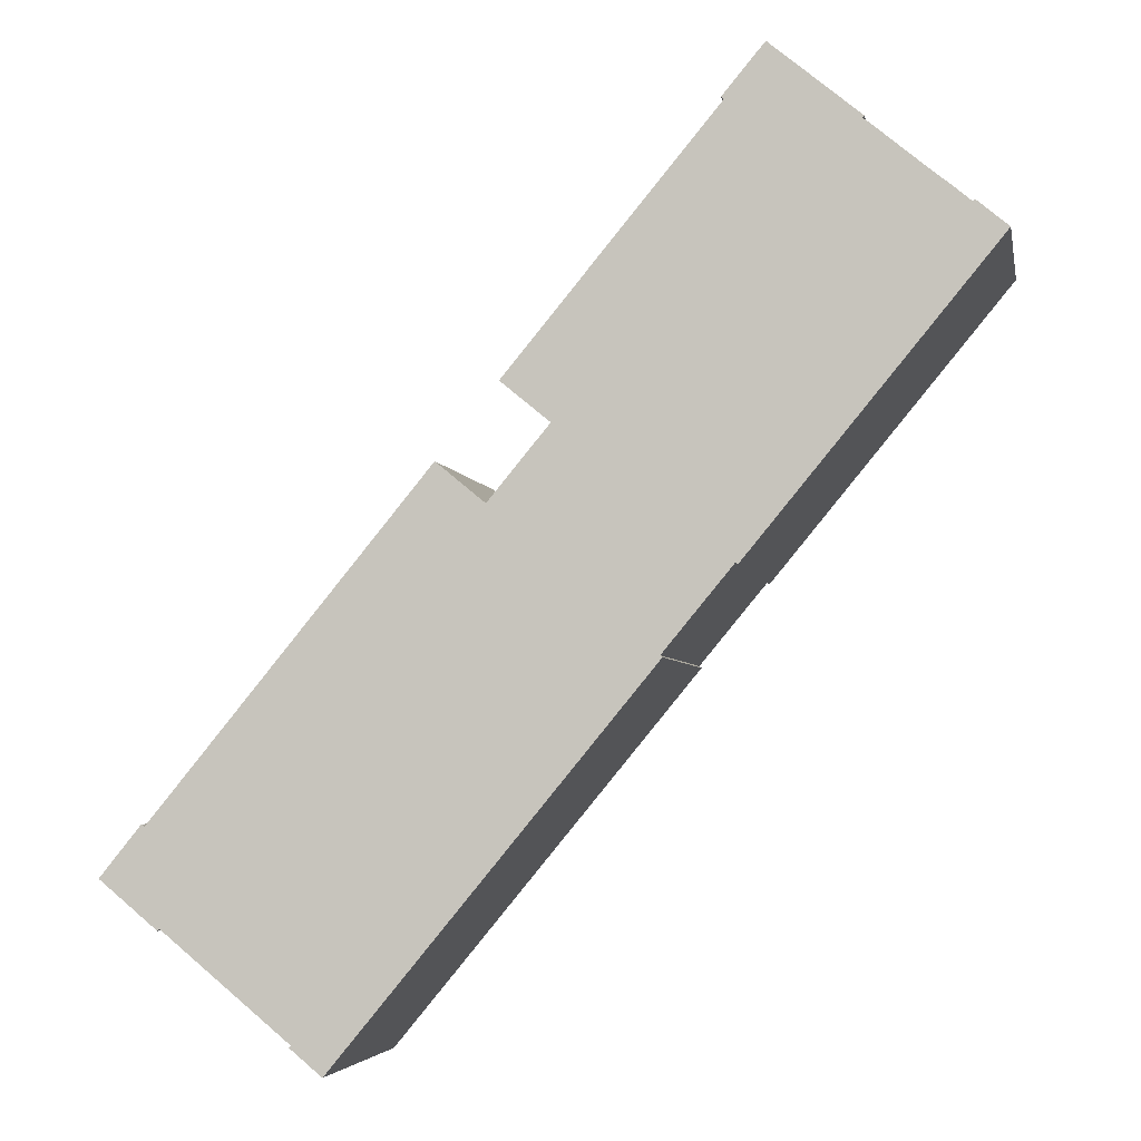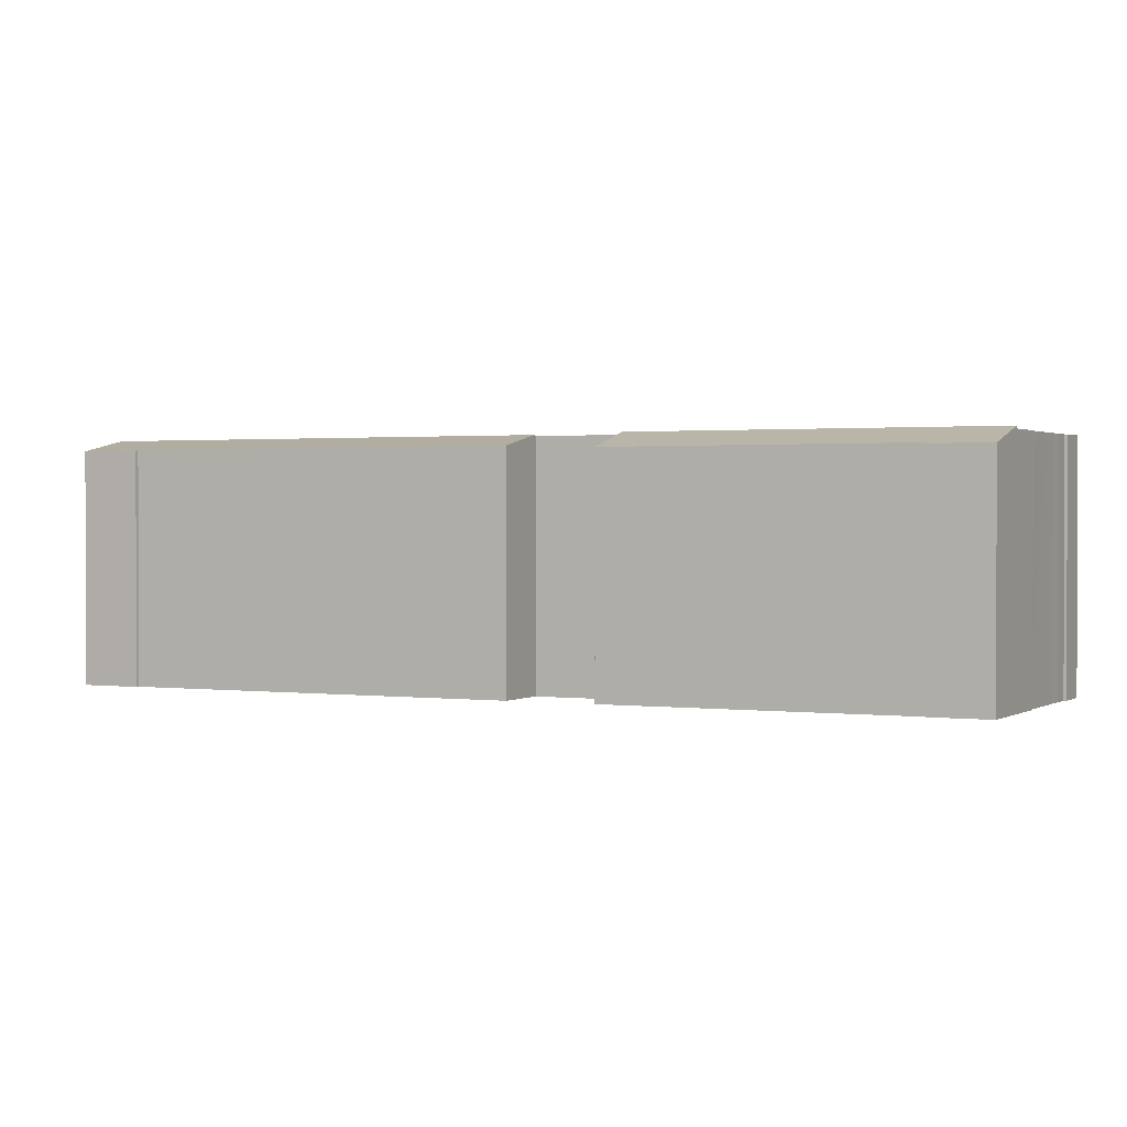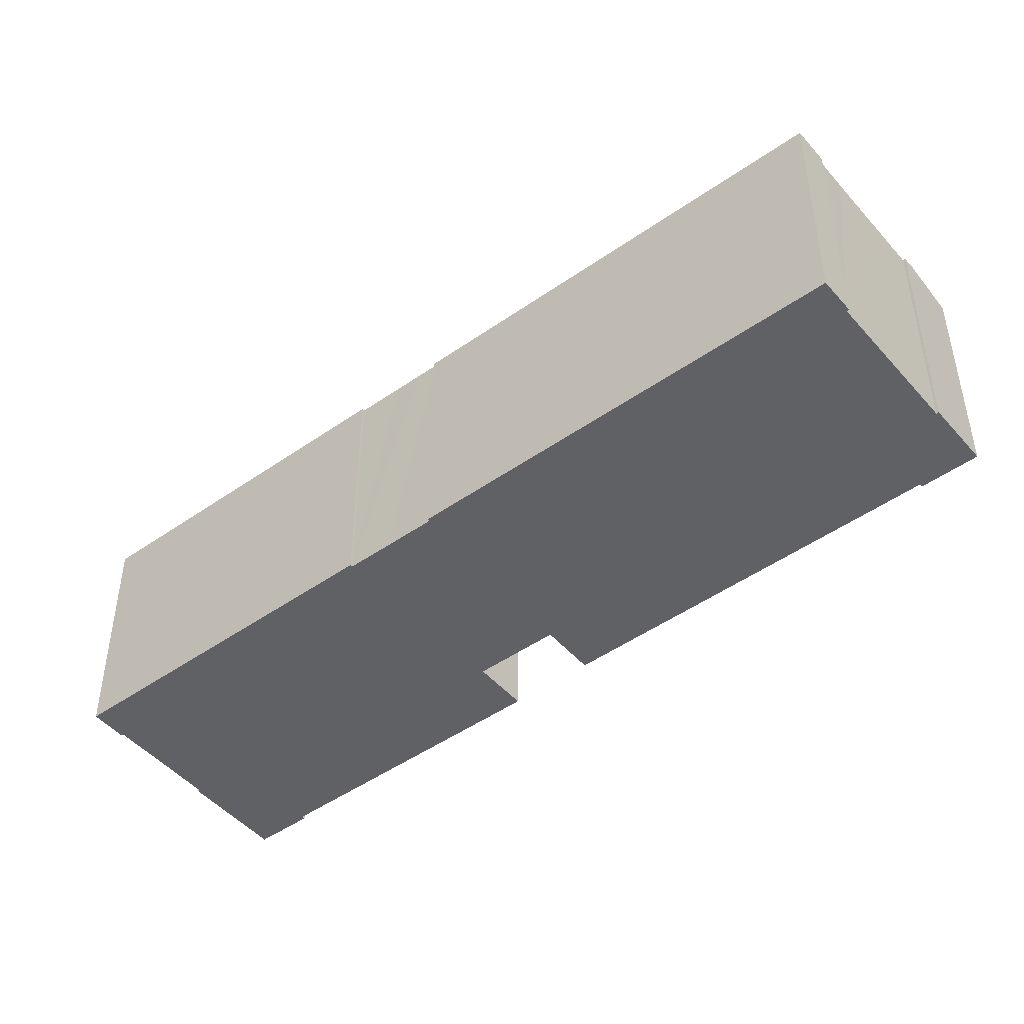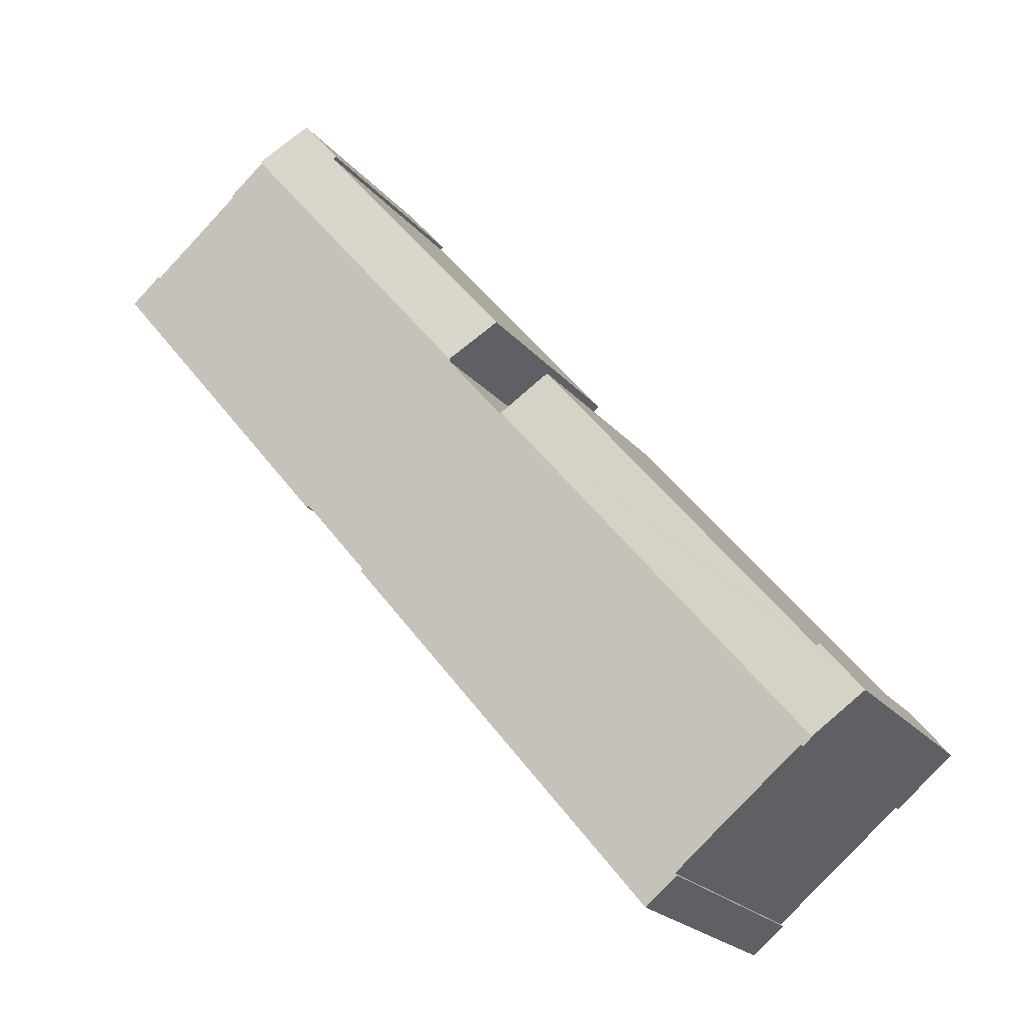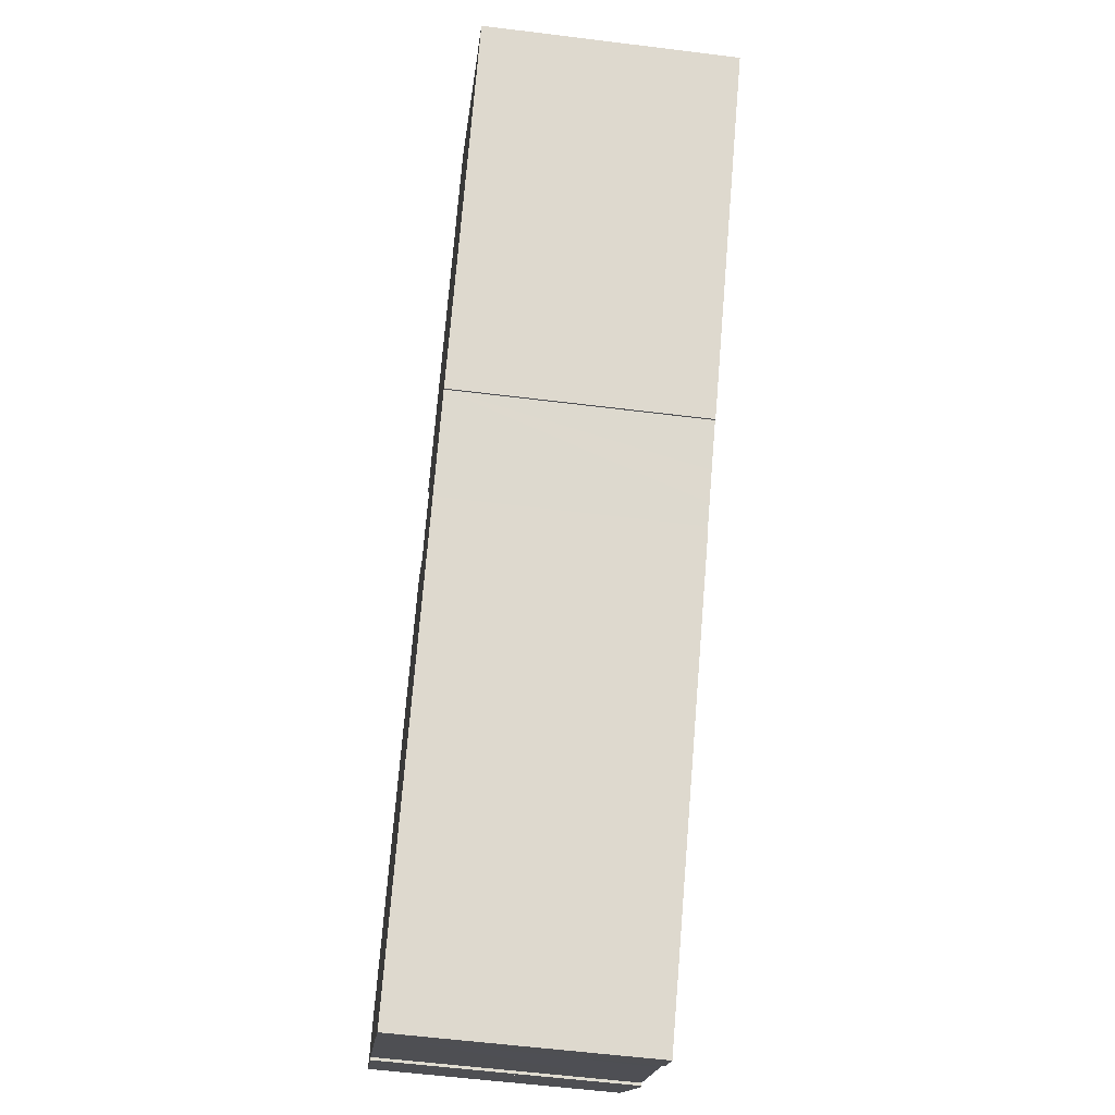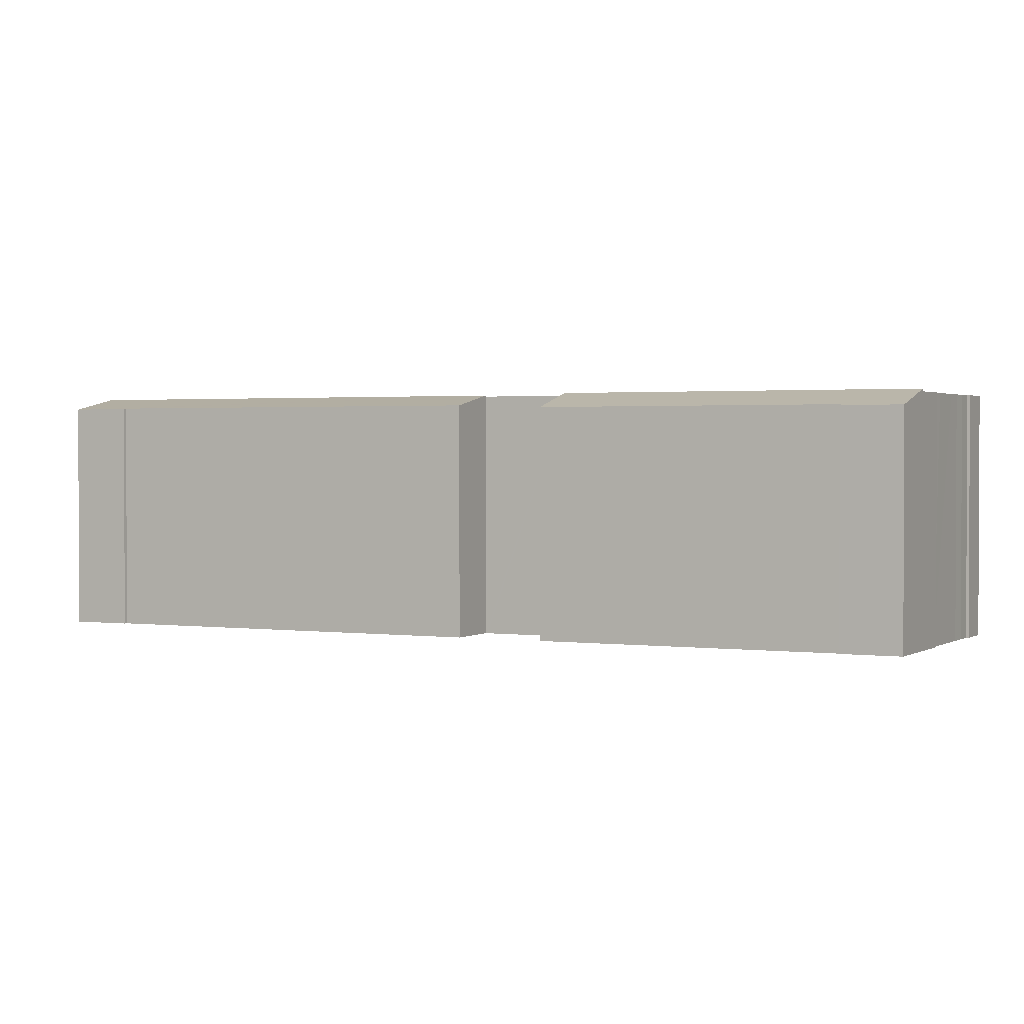
<metadata>
{"format":"obj","ext":"obj","renderer":"f3d","projection":"perspective","resolution":1024,"background":"white","views":[{"elev":-4.3,"azim":10.7,"up":"+Z"},{"elev":1.2,"azim":-24.3,"up":"+Y"},{"elev":-47.3,"azim":168.0,"up":"+Y"},{"elev":-21.6,"azim":-152.1,"up":"+Z"},{"elev":-57.4,"azim":82.6,"up":"+Z"},{"elev":1.6,"azim":-24.0,"up":"+Y"}]}
</metadata>
<code>
v  38.13 14.82 46.26
v  35.78 14.87 43.1
v  35.61 14.81 43.24
v  40.52 15.64 44.28
v  25.96 15.84 25.42
v  23.11 14.86 27.77
v  41.12 15.84 43.79
v  35.78 -2.639e-15 43.1
v  23.11 -1.701e-15 27.77
v  38.13 -2.832e-15 46.26
v  35.61 -2.648e-15 43.24
v  25.96 -1.557e-15 25.42
v  41.12 -2.681e-15 43.79
v  40.52 -2.712e-15 44.28
v  0 14.99 9.182e-16
v  22.29 15.74 20.98
v  2.967 15.74 -2.444
v  0.516 14.99 0.635
v  2.691 15.03 2.952
v  2.504 14.99 3.08
v  19.44 15.03 23.33
v  2.691 -1.808e-16 2.952
v  2.504 -1.886e-16 3.08
v  22.29 -1.284e-15 20.98
v  19.44 -1.428e-15 23.33
v  0 0 0
v  0.516 -3.888e-17 0.635
v  2.967 1.497e-16 -2.444
v  41.12 15.67 43.79
v  26.05 15.67 25.35
v  25.96 15.67 25.42
v  22.29 15.67 20.98
v  3.629 15.67 -2.767
v  2.967 15.67 -2.444
v  5.57 15.67 -4.356
v  22.37 15.67 20.91
v  22.43 15.67 20.98
v  25.98 15.67 25.27
v  43.5 15.67 41.82
v  43.41 15.67 41.7
v  9.504 15.67 -7.57
v  44.33 15.67 40.95
v  46.37 15.67 39.26
v  10.43 15.67 -8.342
v  47.31 15.67 38.48
v  11.37 15.67 -9.12
v  48.26 15.67 37.72
v  13.2 15.67 -10.85
v  11.26 15.67 -9.251
v  49.3 15.67 36.83
v  49.41 15.67 36.96
v  32.14 15.67 12.38
v  34.35 15.67 15.05
v  36.3 15.67 17.41
v  51.32 15.67 35.36
v  32.45 15.67 12.75
v  33.08 15.67 13.52
v  35.97 15.67 17.01
v  36.43 15.67 17.3
v  32.27 15.67 12.27
v  3.524 15.67 -2.903
v  48.26 -2.31e-15 37.72
v  49.3 -2.255e-15 36.83
v  49.41 -2.263e-15 36.96
v  51.32 -2.165e-15 35.36
v  32.14 -7.582e-16 12.38
v  32.27 -7.516e-16 12.27
v  22.37 -1.28e-15 20.91
v  43.5 -2.561e-15 41.82
v  47.31 -2.356e-15 38.48
v  43.41 -2.554e-15 41.7
v  46.37 -2.404e-15 39.26
v  44.33 -2.508e-15 40.95
v  11.26 5.665e-16 -9.251
v  11.37 5.584e-16 -9.12
v  22.43 -1.285e-15 20.98
v  25.98 -1.547e-15 25.27
v  26.05 -1.552e-15 25.35
v  36.43 -1.059e-15 17.3
v  36.3 -1.066e-15 17.41
v  34.35 -9.217e-16 15.05
v  35.97 -1.042e-15 17.01
v  32.45 -7.808e-16 12.75
v  33.08 -8.279e-16 13.52
v  13.2 6.641e-16 -10.85
v  3.629 1.694e-16 -2.767
v  3.524 1.778e-16 -2.903
v  10.43 5.108e-16 -8.342
v  5.57 2.667e-16 -4.356
v  9.504 4.635e-16 -7.57
g defaultobject
f 1 2 3
f 2 1 4
f 2 5 6
f 5 2 4
f 5 4 7
f 6 8 2
f 8 6 9
f 3 10 1
f 10 3 11
f 8 3 2
f 3 8 11
f 12 6 5
f 6 12 9
f 4 13 7
f 13 4 1
f 13 1 10
f 13 10 14
f 13 5 7
f 5 13 12
f 11 14 10
f 14 11 13
f 13 11 8
f 13 8 12
f 12 8 9
f 15 16 17
f 16 15 18
f 16 18 19
f 19 18 20
f 16 19 21
f 20 22 19
f 22 20 23
f 21 24 16
f 24 21 25
f 22 21 19
f 21 22 25
f 26 18 15
f 18 26 20
f 20 26 23
f 23 26 27
f 24 17 16
f 17 24 28
f 28 15 17
f 15 28 26
f 25 28 24
f 28 25 22
f 28 22 23
f 28 23 27
f 28 27 26
f 29 30 31
f 32 33 34
f 33 32 35
f 35 32 36
f 35 36 37
f 35 37 38
f 35 38 30
f 35 30 29
f 35 29 39
f 35 39 40
f 35 40 41
f 41 40 42
f 41 42 43
f 41 43 44
f 44 43 45
f 44 45 46
f 46 45 47
f 46 48 49
f 48 46 47
f 48 47 50
f 48 50 51
f 48 51 52
f 52 51 53
f 53 51 54
f 54 51 55
f 52 53 56
f 56 53 57
f 53 54 58
f 54 55 59
f 60 48 52
f 61 34 33
f 62 50 47
f 50 62 63
f 64 55 51
f 55 64 65
f 66 60 52
f 60 66 67
f 24 36 32
f 36 24 68
f 13 39 29
f 39 13 69
f 70 47 45
f 47 70 62
f 71 42 40
f 42 71 43
f 43 71 45
f 45 71 72
f 45 72 70
f 72 71 73
f 63 51 50
f 51 63 64
f 74 46 49
f 46 74 75
f 28 32 34
f 32 28 24
f 68 37 36
f 37 68 38
f 38 68 30
f 30 68 76
f 30 76 77
f 30 77 78
f 12 29 31
f 29 12 13
f 65 59 55
f 59 65 79
f 80 58 54
f 58 80 53
f 53 80 57
f 57 80 56
f 56 80 52
f 52 80 81
f 52 81 66
f 81 80 82
f 66 81 83
f 83 81 84
f 67 48 60
f 48 67 85
f 86 61 33
f 61 86 87
f 69 40 39
f 40 69 71
f 79 54 59
f 54 79 80
f 85 49 48
f 49 85 74
f 75 44 46
f 44 75 41
f 41 75 35
f 35 75 33
f 33 75 86
f 86 75 88
f 86 88 89
f 89 88 90
f 87 34 61
f 34 87 28
f 78 31 30
f 31 78 12
f 87 86 28
f 28 68 24
f 68 28 81
f 81 28 84
f 84 28 83
f 83 28 66
f 66 28 67
f 67 28 86
f 67 86 90
f 67 90 75
f 67 75 85
f 90 86 89
f 75 90 88
f 85 75 74
f 76 80 77
f 80 76 82
f 82 76 81
f 81 76 68
f 12 69 13
f 69 12 71
f 71 12 73
f 73 12 72
f 72 12 70
f 70 12 62
f 62 12 63
f 63 12 65
f 65 12 80
f 65 80 79
f 80 12 78
f 80 78 77
f 65 64 63

</code>
